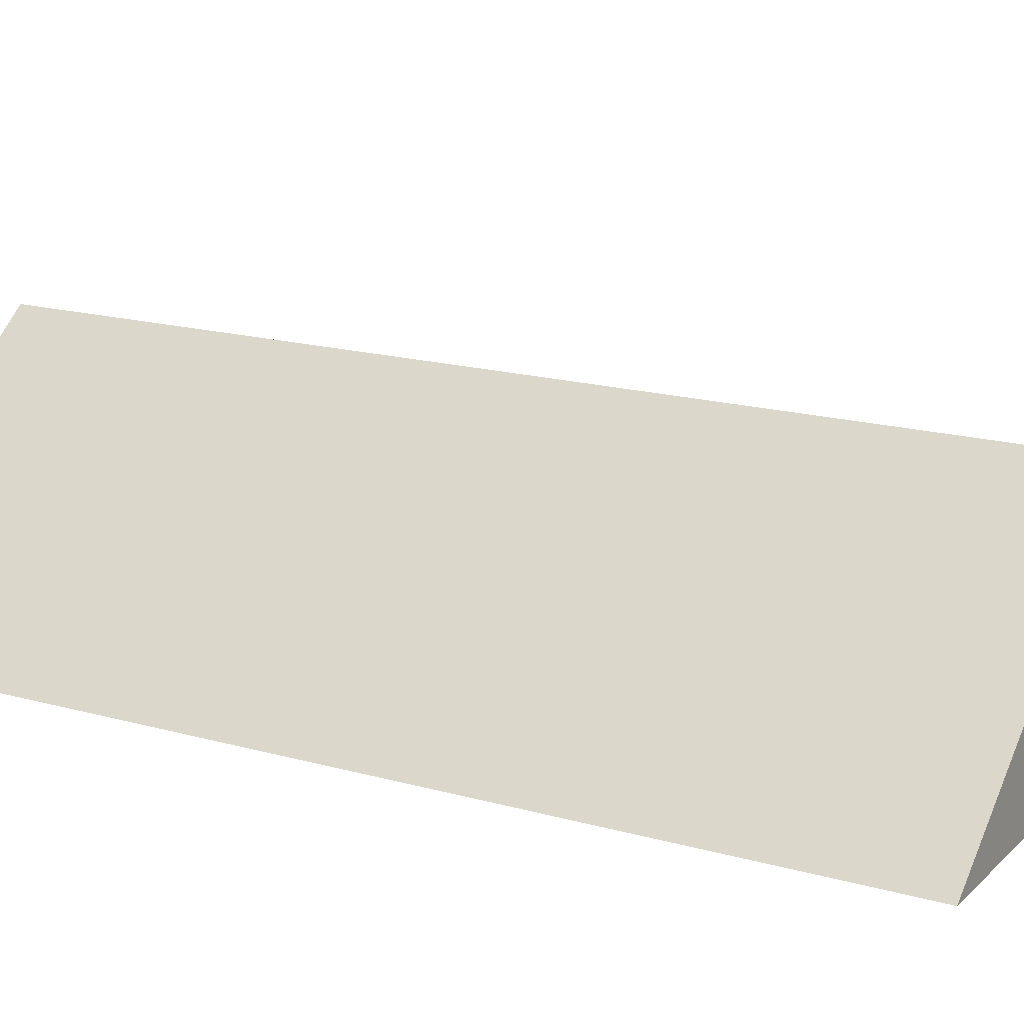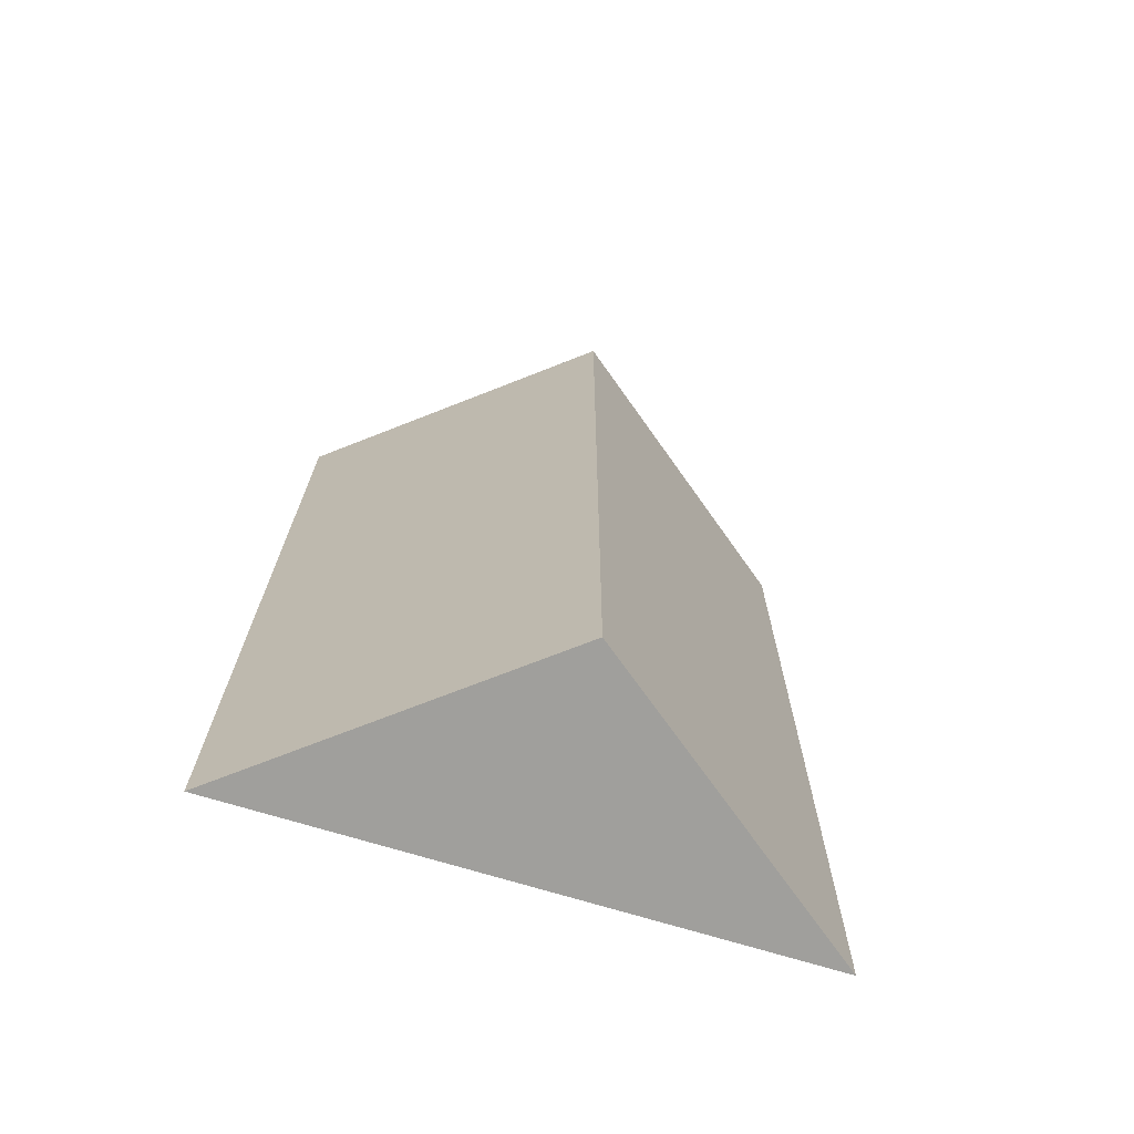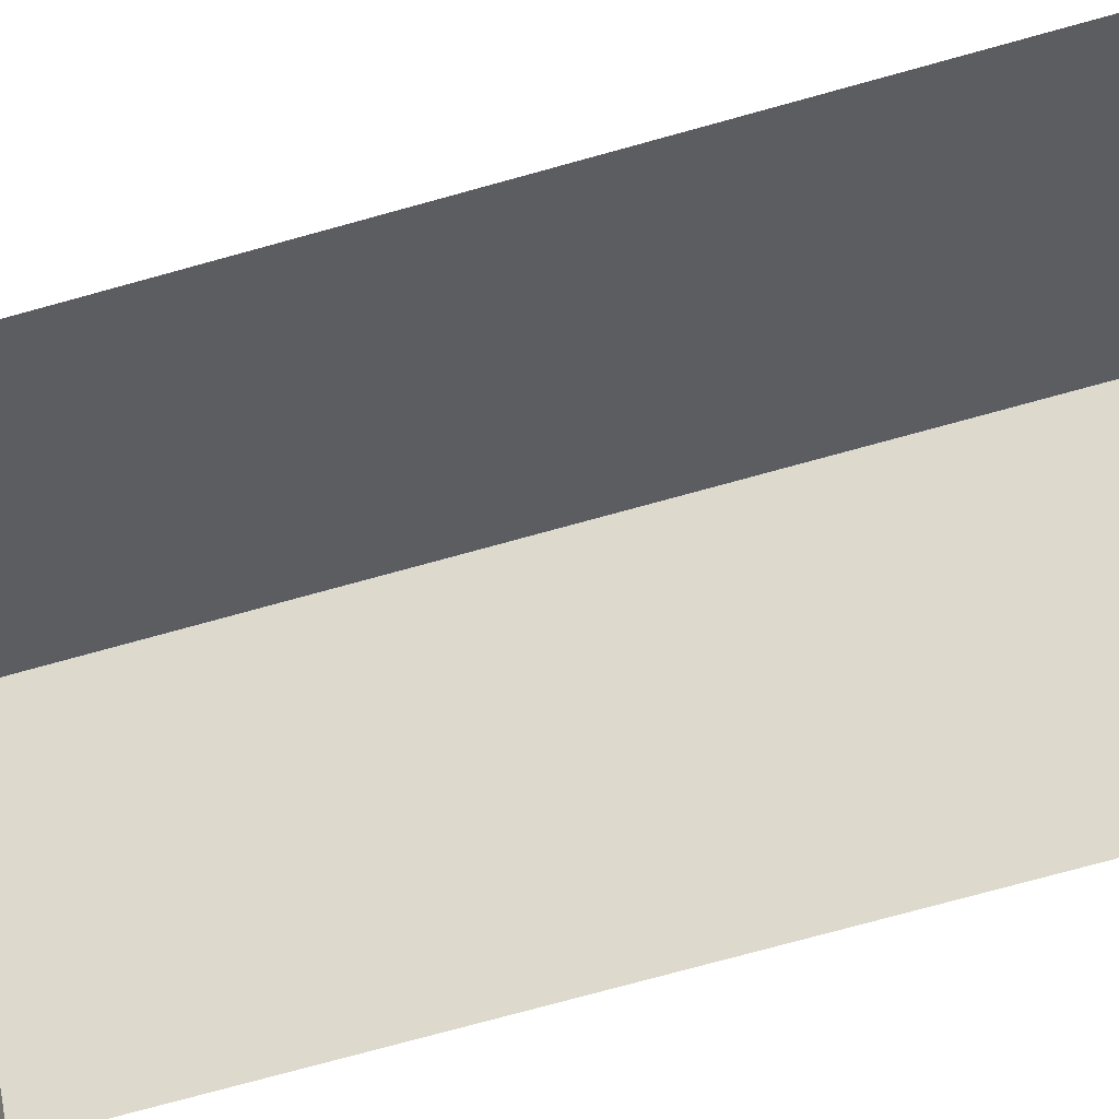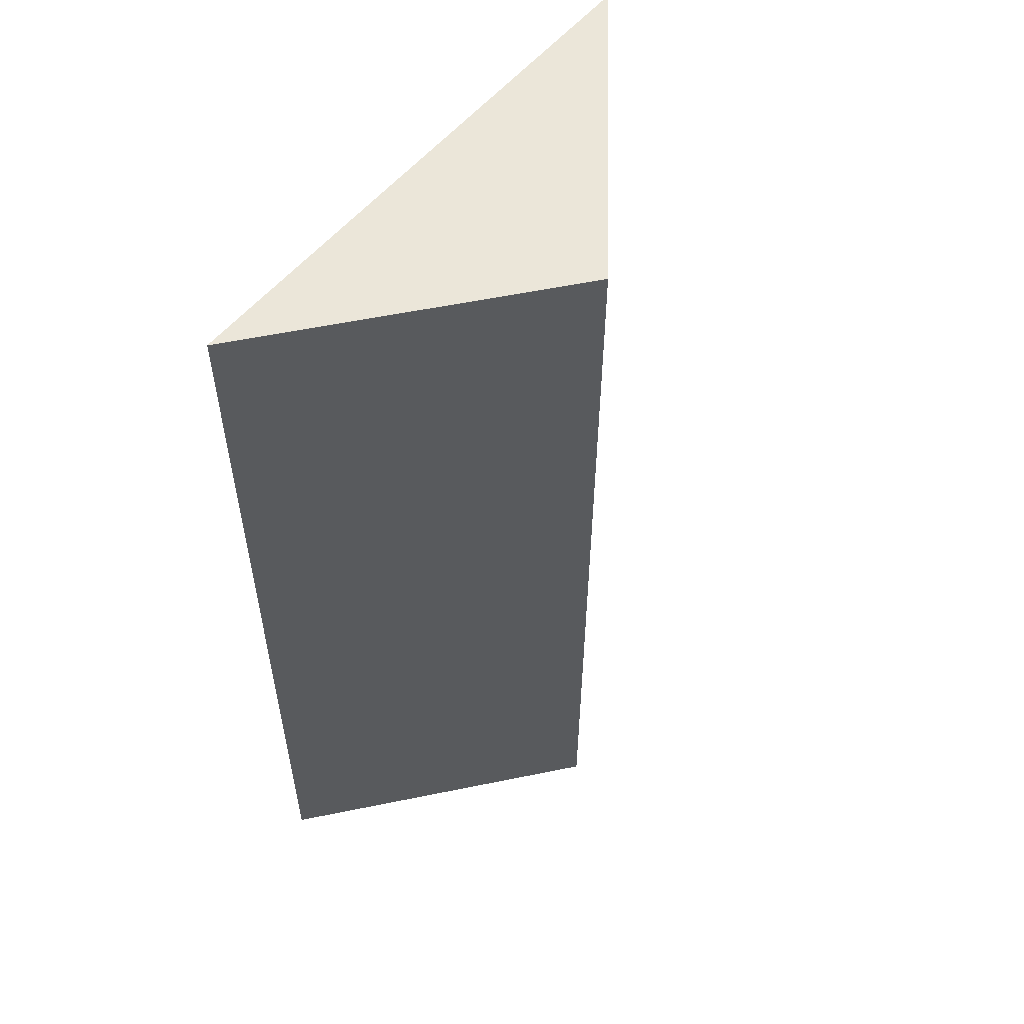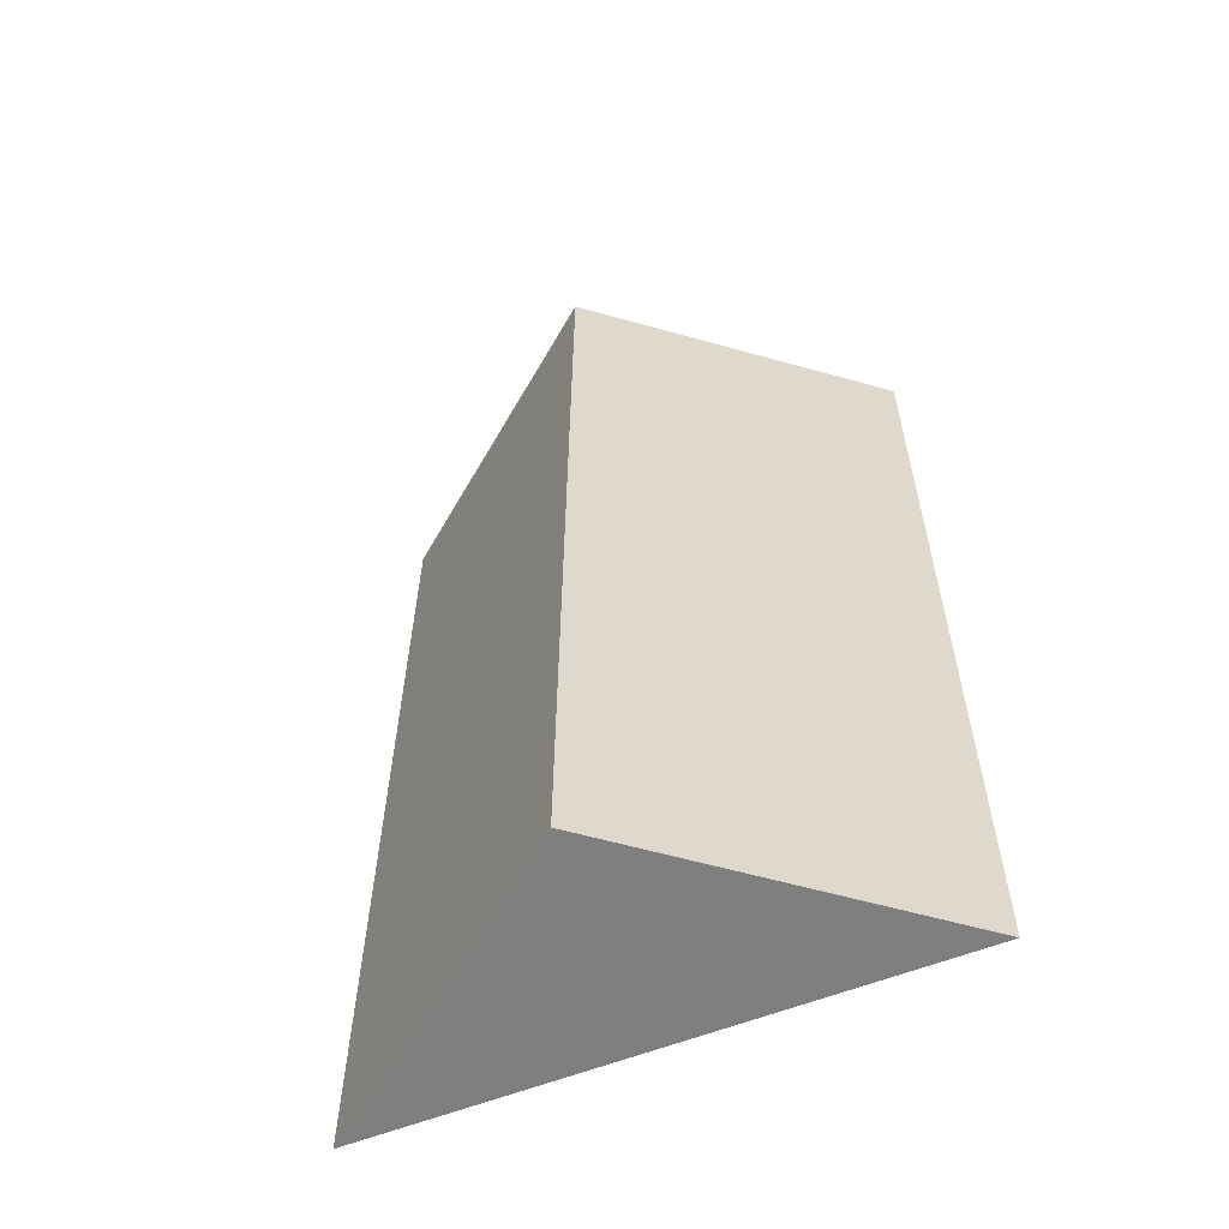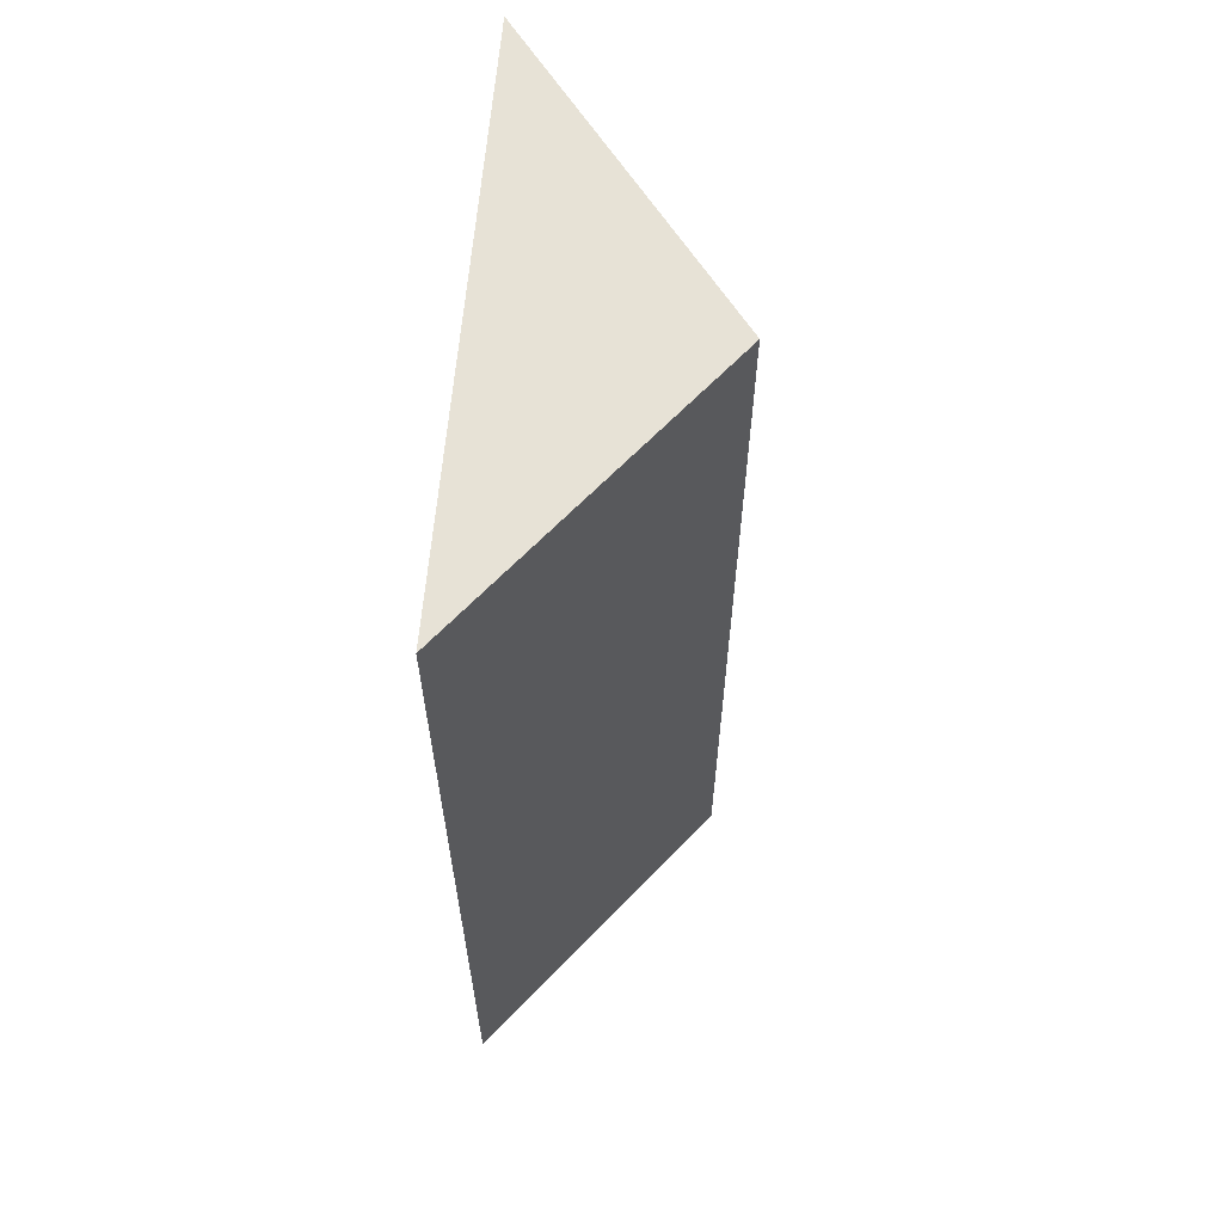
<metadata>
{"format":"obj","ext":"obj","renderer":"f3d","projection":"perspective","resolution":1024,"background":"white","views":[{"elev":16.9,"azim":-60.5,"up":"+Y"},{"elev":-71.1,"azim":163.1,"up":"+Z"},{"elev":-76.2,"azim":-74.9,"up":"+Y"},{"elev":56.7,"azim":129.3,"up":"+Z"},{"elev":-59.9,"azim":-158.1,"up":"+Z"},{"elev":64.0,"azim":95.1,"up":"+Z"}]}
</metadata>
<code>
o BK39_500_017026_0082_roof
v 188 75 -322.2
v 100.1 145 -322.5
v 9.976 75 -322.8
v 186.5 75 -18.21
v 8.961 75 -18.82
v 98.77 144.8 -18.51
v 188 0 -322.2
v 9.976 0 -322.8
v 8.961 0 -18.82
v 186.5 0 -18.21
f 5 6 2 3
f 6 4 1 2
f 1 2 3
f 5 6 4

</code>
